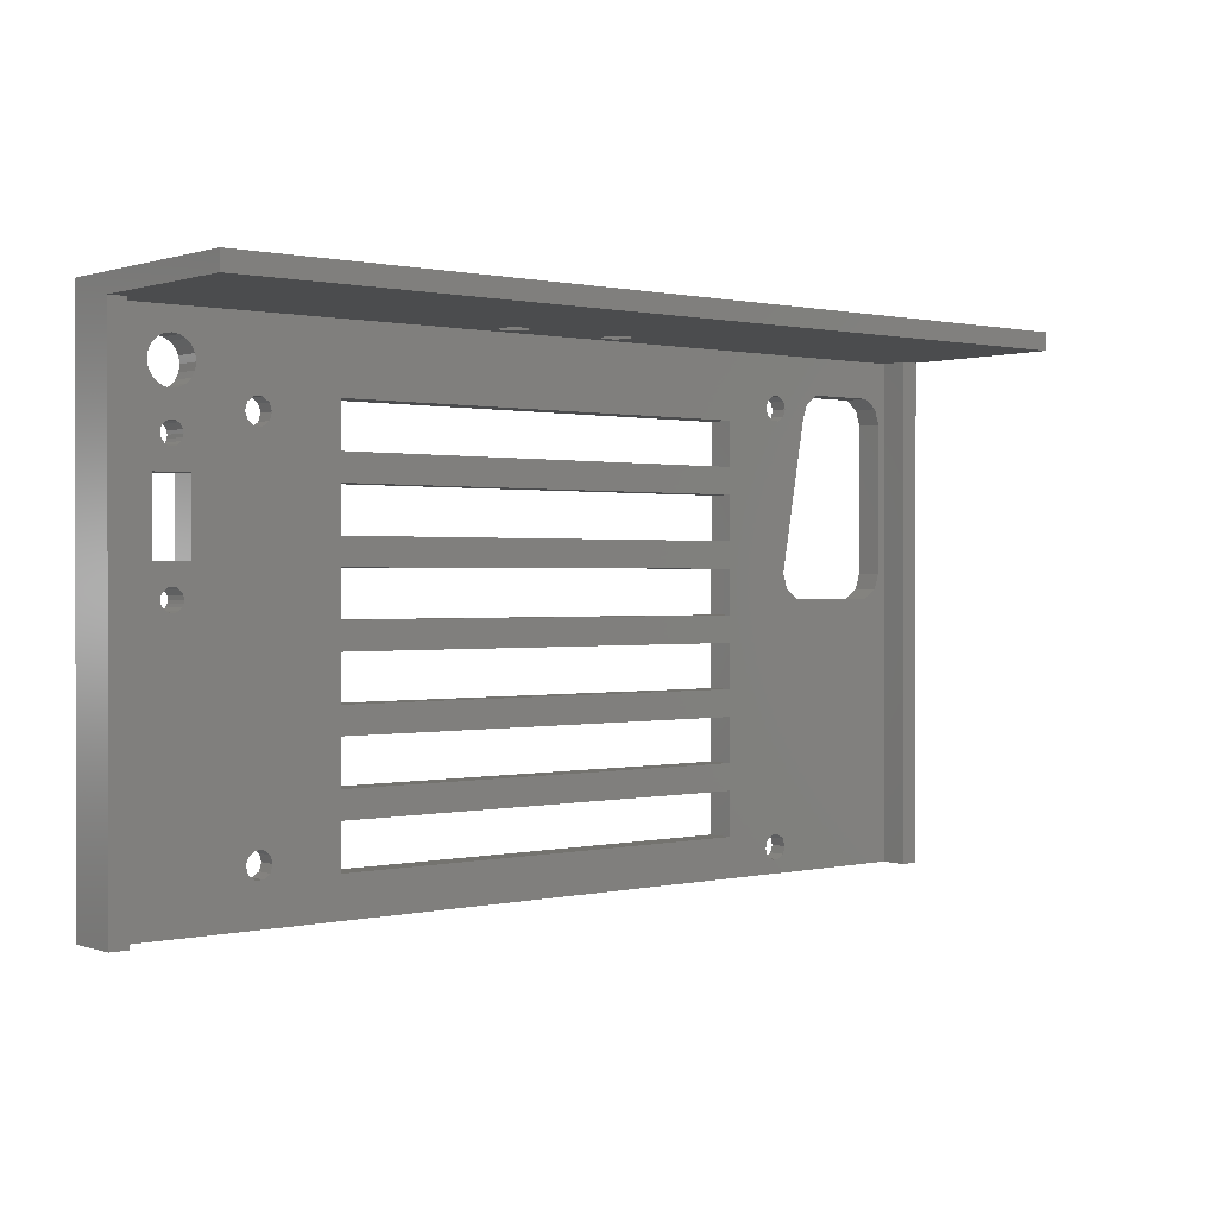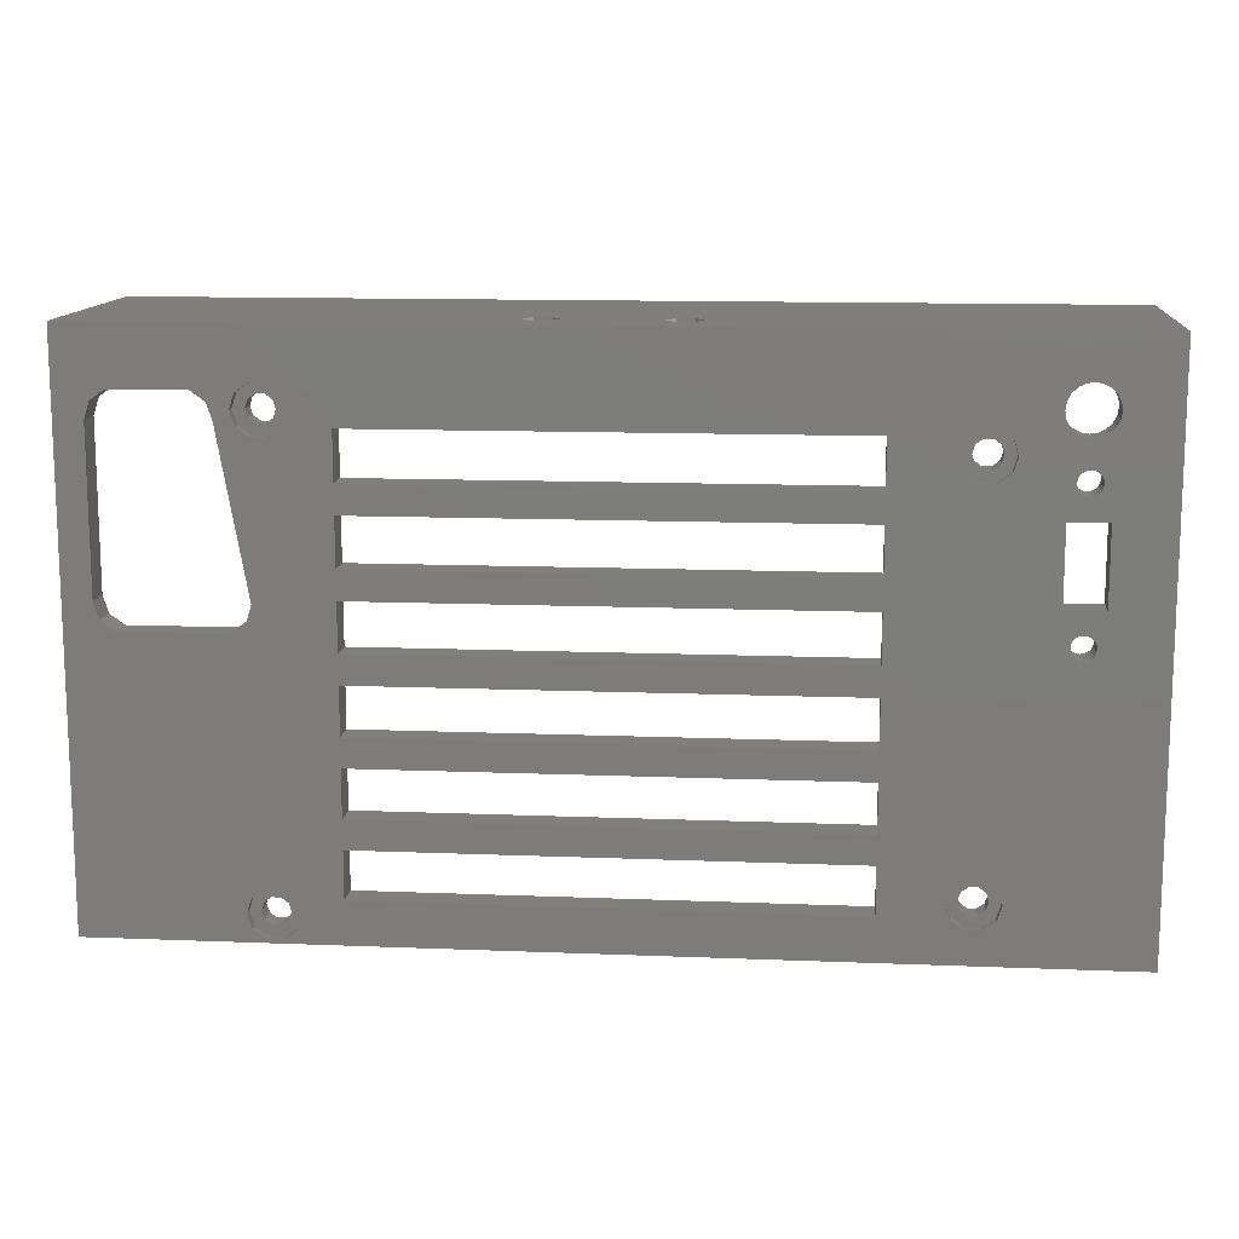
<metadata>
{"format":"stl","ext":"stl","renderer":"f3d","projection":"perspective","resolution":1024,"background":"white","views":[{"elev":0.7,"azim":-39.8,"up":"+Y"},{"elev":12.7,"azim":-174.7,"up":"+Y"}]}
</metadata>
<code>
# stl→obj: 404 verts, 872 faces
v -51 6 0
v -51 6 6
v -51 65 0
v -51 63 6
v -51 63 25
v -51 65 25
v -49 6 3
v 51 6 0
v -49 6 6
v 51 6 6
v 49 6 6
v 49 6 3
v -41.53 60.02 0
v 51 65 0
v -45.5 58 0
v -25 26.5 0
v -42.63 35.36 0
v -42.29 35.53 0
v -45.38 57.23 0
v -45.02 56.53 0
v -42.23 55.62 0
v -36.14 52.29 0
v -43 55.5 0
v -44.47 55.98 0
v -43 35.3 0
v -45.38 58.77 0
v -45.02 59.47 0
v -41.53 55.98 0
v -36.65 53.85 0
v -44.47 60.02 0
v -31.86 55.41 0
v -25 50.5 0
v -31.35 53.85 0
v -43.77 60.38 0
v -43 60.5 0
v -33.18 56.37 0
v -40.98 59.47 0
v -42.23 60.38 0
v -41 48 0
v -25 34.5 0
v -41 40 0
v -25 39.5 0
v -45 48 0
v -45 40 0
v 25 26.5 0
v 25 23.5 0
v -25 47.5 0
v 25 47.5 0
v -44.2 36.5 0
v -44.14 36.13 0
v -43.97 35.79 0
v -43.71 35.53 0
v -43.37 35.36 0
v -25 42.5 0
v -43.77 55.62 0
v -34.82 51.33 0
v -33.18 51.33 0
v -31.86 52.29 0
v -43.37 50.36 0
v -43.71 50.53 0
v -42.63 37.64 0
v -42.29 37.47 0
v -43.37 37.64 0
v -43 37.7 0
v 25 50.5 0
v 25 39.5 0
v -43.71 37.47 0
v -43.97 37.21 0
v -44.14 36.87 0
v -44.2 51.5 0
v -44.14 51.13 0
v -43.97 50.79 0
v -43 50.3 0
v 33 39 0
v 25 42.5 0
v -42.03 50.79 0
v -42.29 50.53 0
v -42.63 50.36 0
v -43.71 52.47 0
v -43.37 52.64 0
v -43 52.7 0
v -42.63 52.64 0
v -42.29 52.47 0
v -42.03 52.21 0
v -31.35 12 0
v -25 10.5 0
v -31.86 10.44 0
v -43.97 52.21 0
v -44.14 51.87 0
v -36.65 12 0
v -36.14 10.44 0
v -34.82 9.48 0
v -40.98 56.53 0
v -40.62 57.23 0
v -33.18 14.52 0
v -31.86 13.56 0
v -36.14 55.41 0
v -34.82 14.52 0
v -36.14 13.56 0
v -42.03 35.79 0
v -41.86 36.13 0
v -40.62 58.77 0
v -25 55.5 0
v -34.82 56.37 0
v -40.5 58 0
v -41.8 36.5 0
v -25 15.5 0
v -41.8 51.5 0
v -41.86 51.87 0
v 36 56 0
v 34.45 8.9 0
v 33.94 7.342 0
v 30.98 6.38 0
v -33.18 9.48 0
v 25 34.5 0
v 25 31.5 0
v -25 18.5 0
v -25 23.5 0
v 48 56 0
v 48 39 0
v -42.03 37.21 0
v -25 31.5 0
v 29.66 10.46 0
v 25 15.5 0
v 30.98 11.42 0
v 38.07 58.85 0
v 45.93 58.85 0
v 35.07 36.15 0
v 33.57 37.24 0
v 36.57 57.76 0
v 34.45 57.1 0
v 29.66 7.342 0
v 30.98 59.62 0
v 29.15 8.9 0
v 25 10.5 0
v 32.62 6.38 0
v -41.86 51.13 0
v 33.94 10.46 0
v 32.62 11.42 0
v 25 55.5 0
v 29.15 57.1 0
v 29.66 55.54 0
v 30.98 54.58 0
v 32.62 54.58 0
v 33.94 55.54 0
v 32.62 59.62 0
v 33.94 58.66 0
v 29.66 58.66 0
v 45.93 36.15 0
v 47.43 37.24 0
v 47.43 57.76 0
v -41.86 36.87 0
v 25 18.5 0
v 7.5 65 7.559
v 51 65 25
v -8.4 65 6
v -7.5 65 4.441
v -5.7 65 4.441
v 7.5 65 4.441
v 5.7 65 4.441
v -7.5 65 7.559
v -5.7 65 7.559
v -4.8 65 6
v 4.8 65 6
v 8.4 65 6
v 5.7 65 7.559
v 51 63 25
v -5.7 63 4.441
v -49 63 3
v 49 63 3
v -4.8 63 6
v 5.7 63 4.441
v 4.8 63 6
v 49 63 6
v 51 63 6
v -49 63 6
v -7.5 63 7.559
v -8.4 63 6
v 7.5 63 7.559
v 8.4 63 6
v -5.7 63 7.559
v -7.5 63 4.441
v 5.7 63 7.559
v 7.5 63 4.441
v -43 60.5 3
v -42.23 60.38 3
v -45.5 58 3
v -45 48 3
v -44.2 51.5 3
v -43.77 55.62 3
v -45.38 58.77 3
v -45 40 3
v -45.02 59.47 3
v -44.47 60.02 3
v -35.17 54.7 3
v -40.62 58.77 3
v -40.5 58 3
v -43.77 60.38 3
v 30.35 8.9 3
v 30.63 9.752 3
v 25 10.5 3
v -41.53 60.02 3
v 31.35 58.48 3
v -34.45 55.23 3
v -40.98 59.47 3
v 31.35 7.521 3
v -25 10.5 3
v -35.45 53.85 3
v -40.62 57.23 3
v -43 52.7 3
v -42.23 55.62 3
v -43 55.5 3
v -43.97 52.21 3
v -44.47 55.98 3
v -45.02 56.53 3
v -45.38 57.23 3
v -44.2 36.5 3
v -41.86 51.87 3
v -41 48 3
v -25 15.5 3
v -33.55 13.38 3
v -32.83 54.7 3
v -25 50.5 3
v -33.55 55.23 3
v -41.86 36.87 3
v -41.8 36.5 3
v -41 40 3
v -43.71 37.47 3
v -43.37 37.64 3
v -44.14 36.13 3
v -35.17 53 3
v -40.98 56.53 3
v 25 23.5 3
v 25 18.5 3
v -32.55 12 3
v -32.83 11.15 3
v -32.83 12.85 3
v -42.29 37.47 3
v -42.63 37.64 3
v -42.03 37.21 3
v -25 26.5 3
v -41.86 36.13 3
v -42.03 35.79 3
v -42.29 35.53 3
v -42.63 35.36 3
v -43 35.3 3
v -43.37 35.36 3
v -43.71 35.53 3
v -43.97 35.79 3
v -44.14 51.87 3
v -44.14 36.87 3
v -43.71 52.47 3
v -43.37 52.64 3
v -25 47.5 3
v -42.63 52.64 3
v -42.29 52.47 3
v -43.97 37.21 3
v -42.03 52.21 3
v -41.8 51.5 3
v -41.86 51.13 3
v -42.03 50.79 3
v -43 37.7 3
v 25 15.5 3
v -25 18.5 3
v 30.63 8.048 3
v 33 39 3
v 25 47.5 3
v 25 42.5 3
v 36 56 3
v -25 39.5 3
v 25 39.5 3
v -25 42.5 3
v -25 23.5 3
v -35.45 12 3
v -35.17 12.85 3
v -34.45 13.38 3
v -34.45 10.62 3
v -35.17 11.15 3
v -33.55 10.62 3
v 32.25 7.521 3
v -25 31.5 3
v 25 31.5 3
v -25 34.5 3
v -34.45 52.47 3
v -25 55.5 3
v -33.55 52.47 3
v 32.25 10.28 3
v 32.97 9.752 3
v -32.55 53.85 3
v -32.83 53 3
v 25 34.5 3
v 25 26.5 3
v 32.25 55.72 3
v 25 50.5 3
v 36.57 57.76 3
v 25 55.5 3
v 32.25 58.48 3
v 32.97 57.95 3
v 38.07 58.85 3
v 45.93 58.85 3
v -41.53 55.98 3
v 33.25 8.9 3
v 32.97 8.048 3
v 30.35 57.1 3
v 30.63 57.95 3
v 31.35 10.28 3
v 33.25 57.1 3
v 31.35 55.72 3
v 33.57 37.24 3
v 32.97 56.25 3
v 48 39 3
v 47.43 37.24 3
v 30.63 56.25 3
v 47.43 57.76 3
v 48 56 3
v 45.93 36.15 3
v 35.07 36.15 3
v -44.14 51.13 3
v -43.97 50.79 3
v -43.71 50.53 3
v -43.37 50.36 3
v -43 50.3 3
v -42.63 50.36 3
v -42.29 50.53 3
v -36.65 12 1
v -36.14 10.44 1
v -36.14 13.56 1
v -34.82 14.52 1
v -33.18 14.52 1
v -31.86 13.56 1
v -31.35 12 1
v -31.86 10.44 1
v -33.18 9.48 1
v -34.82 9.48 1
v -36.65 53.85 1
v -36.14 52.29 1
v -36.14 55.41 1
v -34.82 56.37 1
v -33.18 56.37 1
v -31.86 55.41 1
v -31.35 53.85 1
v -31.86 52.29 1
v -33.18 51.33 1
v -34.82 51.33 1
v 29.66 10.46 1
v 29.15 8.9 1
v 29.66 7.342 1
v 30.98 11.42 1
v 32.62 11.42 1
v 33.94 10.46 1
v 34.45 8.9 1
v 33.94 7.342 1
v 32.62 6.38 1
v 30.98 6.38 1
v 29.66 58.66 1
v 29.15 57.1 1
v 29.66 55.54 1
v 30.98 59.62 1
v 32.62 59.62 1
v 33.94 58.66 1
v 34.45 57.1 1
v 33.94 55.54 1
v 32.62 54.58 1
v 30.98 54.58 1
v -35.17 12.85 1
v -35.45 12 1
v -35.17 11.15 1
v -34.45 10.62 1
v -33.55 10.62 1
v -32.83 11.15 1
v -32.55 12 1
v -32.83 12.85 1
v -33.55 13.38 1
v -34.45 13.38 1
v -35.17 54.7 1
v -35.45 53.85 1
v -35.17 53 1
v -34.45 52.47 1
v -33.55 52.47 1
v -32.83 53 1
v -32.55 53.85 1
v -32.83 54.7 1
v -33.55 55.23 1
v -34.45 55.23 1
v 30.63 8.048 1
v 30.35 8.9 1
v 30.63 9.752 1
v 31.35 7.521 1
v 32.25 7.521 1
v 32.97 8.048 1
v 33.25 8.9 1
v 32.97 9.752 1
v 32.25 10.28 1
v 31.35 10.28 1
v 30.63 57.95 1
v 30.35 57.1 1
v 30.63 56.25 1
v 31.35 55.72 1
v 32.25 55.72 1
v 32.97 56.25 1
v 33.25 57.1 1
v 32.97 57.95 1
v 32.25 58.48 1
v 31.35 58.48 1
f 1 2 3
f 3 2 4
f 3 4 5
f 3 5 6
f 7 1 8
f 7 9 2
f 10 11 8
f 11 12 8
f 2 1 7
f 12 7 8
f 13 3 14
f 1 3 15
f 16 17 18
f 1 15 19
f 1 19 20
f 21 22 23
f 1 20 24
f 16 25 17
f 26 3 27
f 22 28 29
f 27 3 30
f 31 32 33
f 30 3 34
f 34 3 35
f 36 37 14
f 38 3 13
f 37 13 14
f 35 3 38
f 39 40 41
f 39 42 40
f 15 3 26
f 1 24 43
f 1 43 44
f 45 46 16
f 47 32 48
f 1 44 49
f 1 49 50
f 1 50 51
f 1 51 52
f 1 52 53
f 54 55 23
f 54 23 56
f 54 57 47
f 47 58 33
f 47 33 32
f 59 39 60
f 61 44 62
f 63 44 64
f 65 48 32
f 64 44 61
f 42 54 66
f 67 44 63
f 68 44 67
f 69 44 68
f 49 44 69
f 43 24 70
f 43 70 71
f 43 71 72
f 43 72 60
f 43 60 39
f 73 39 59
f 74 75 48
f 76 39 77
f 73 78 39
f 79 24 80
f 78 77 39
f 80 24 81
f 81 24 82
f 82 24 83
f 83 24 84
f 85 86 87
f 88 24 79
f 89 24 88
f 70 24 89
f 1 53 90
f 1 90 91
f 1 91 92
f 29 93 94
f 95 53 96
f 29 94 97
f 98 53 95
f 99 53 98
f 90 53 99
f 28 93 29
f 58 47 57
f 23 22 56
f 16 53 25
f 16 100 101
f 97 102 37
f 103 31 14
f 97 37 104
f 31 36 14
f 104 37 36
f 94 105 97
f 16 101 106
f 96 53 107
f 54 108 109
f 74 48 110
f 111 8 112
f 113 92 114
f 115 116 40
f 75 66 54
f 117 53 118
f 86 96 107
f 107 53 117
f 86 85 96
f 119 14 120
f 121 62 122
f 123 124 125
f 118 53 16
f 42 39 54
f 126 14 127
f 128 46 129
f 129 45 74
f 54 56 57
f 122 40 116
f 130 131 126
f 22 21 28
f 97 105 102
f 39 76 54
f 113 86 132
f 133 103 14
f 134 135 123
f 122 44 41
f 122 41 40
f 16 18 100
f 1 92 113
f 1 113 8
f 112 8 136
f 113 136 8
f 135 132 86
f 135 134 132
f 54 137 108
f 113 114 87
f 54 109 84
f 111 138 8
f 54 24 55
f 138 139 8
f 54 84 24
f 54 76 137
f 113 87 86
f 140 103 141
f 65 140 142
f 65 142 143
f 48 65 144
f 131 130 145
f 144 65 143
f 146 14 147
f 74 116 115
f 148 103 133
f 74 115 66
f 146 133 14
f 141 103 148
f 45 116 74
f 46 45 129
f 8 46 128
f 8 128 149
f 8 149 150
f 8 150 120
f 8 120 14
f 127 14 151
f 119 151 14
f 110 144 145
f 74 66 75
f 110 145 130
f 147 14 126
f 147 126 131
f 48 144 110
f 16 106 152
f 16 152 121
f 16 121 122
f 122 62 44
f 153 124 117
f 32 31 103
f 107 117 124
f 124 8 139
f 124 139 125
f 142 140 141
f 124 123 135
f 118 16 46
f 46 8 153
f 153 8 124
f 154 6 14
f 14 6 155
f 3 6 156
f 3 156 157
f 3 157 14
f 157 158 14
f 159 14 160
f 161 6 162
f 160 163 164
f 165 14 159
f 163 162 164
f 158 160 14
f 164 162 6
f 164 6 166
f 166 6 154
f 165 154 14
f 156 6 161
f 163 160 158
f 6 5 167
f 155 6 167
f 168 169 170
f 171 168 172
f 172 173 171
f 167 174 175
f 5 176 167
f 177 176 178
f 167 176 177
f 179 180 167
f 167 177 181
f 182 169 168
f 176 169 182
f 183 171 173
f 167 171 183
f 180 184 174
f 167 183 179
f 167 180 174
f 174 184 170
f 181 171 167
f 184 172 170
f 4 176 5
f 172 168 170
f 182 178 176
f 9 176 4
f 2 9 4
f 169 176 9
f 7 169 9
f 185 170 169
f 185 186 170
f 7 187 169
f 188 189 190
f 187 191 169
f 192 188 7
f 191 193 169
f 193 194 169
f 195 196 197
f 198 185 169
f 199 200 201
f 202 170 186
f 203 170 202
f 204 205 196
f 206 207 12
f 208 195 197
f 208 197 209
f 210 211 212
f 213 212 190
f 188 190 214
f 7 214 215
f 7 216 187
f 7 215 216
f 7 188 214
f 217 192 7
f 218 219 211
f 207 220 221
f 222 223 224
f 225 226 227
f 227 228 229
f 230 217 7
f 231 208 232
f 195 204 196
f 233 234 12
f 207 235 236
f 207 221 237
f 238 227 239
f 240 227 238
f 225 227 240
f 241 226 242
f 243 244 7
f 244 245 7
f 242 243 7
f 245 246 7
f 246 247 7
f 247 248 7
f 207 237 235
f 249 230 7
f 250 213 190
f 251 192 217
f 189 250 190
f 252 212 213
f 253 212 252
f 254 223 222
f 255 256 211
f 228 192 257
f 257 192 251
f 256 258 211
f 258 218 211
f 259 219 218
f 260 261 219
f 248 249 7
f 227 229 262
f 227 262 239
f 227 192 228
f 224 223 202
f 220 263 264
f 265 199 201
f 266 267 268
f 266 269 267
f 270 271 272
f 253 210 212
f 273 233 241
f 7 274 242
f 274 275 242
f 275 276 242
f 276 221 242
f 277 278 7
f 7 12 279
f 280 206 12
f 7 279 277
f 7 278 274
f 281 282 283
f 232 284 231
f 209 232 208
f 254 267 223
f 234 263 12
f 204 202 205
f 223 285 202
f 286 284 254
f 204 224 202
f 221 220 242
f 281 283 227
f 272 254 284
f 287 288 12
f 279 207 236
f 279 12 207
f 264 273 242
f 254 289 290
f 266 268 271
f 266 291 282
f 220 264 242
f 254 222 289
f 226 281 227
f 292 241 233
f 273 241 242
f 254 290 286
f 227 270 219
f 291 283 282
f 227 283 270
f 268 272 271
f 269 293 294
f 269 295 293
f 219 272 211
f 266 271 291
f 285 296 202
f 294 223 267
f 297 298 170
f 299 300 170
f 234 264 263
f 272 301 211
f 270 272 219
f 272 284 301
f 201 207 206
f 201 206 265
f 288 302 12
f 302 303 12
f 304 305 296
f 263 287 12
f 280 12 303
f 263 201 200
f 241 281 226
f 263 306 287
f 263 200 306
f 294 304 296
f 296 305 202
f 305 203 202
f 297 170 203
f 298 307 170
f 293 308 294
f 299 170 307
f 309 292 233
f 309 266 292
f 295 299 310
f 311 312 12
f 294 313 304
f 294 308 313
f 292 266 282
f 267 269 294
f 293 295 310
f 300 314 170
f 310 299 307
f 315 170 314
f 12 170 315
f 316 317 233
f 12 315 311
f 317 309 233
f 12 316 233
f 12 312 316
f 194 198 169
f 232 301 284
f 188 318 189
f 188 319 318
f 188 320 319
f 210 255 211
f 188 321 320
f 188 322 321
f 259 260 219
f 188 323 322
f 188 324 323
f 324 219 261
f 188 219 324
f 174 170 11
f 11 170 12
f 10 175 174
f 11 10 174
f 10 8 14
f 175 10 14
f 155 175 14
f 167 175 155
f 187 216 19
f 15 187 19
f 26 191 187
f 15 26 187
f 27 193 191
f 26 27 191
f 30 194 193
f 27 30 193
f 34 198 194
f 30 34 194
f 35 185 198
f 34 35 198
f 38 186 185
f 35 38 185
f 13 202 186
f 38 13 186
f 37 205 202
f 13 37 202
f 196 205 102
f 102 205 37
f 197 196 105
f 105 196 102
f 197 105 209
f 209 105 94
f 209 94 232
f 232 94 93
f 232 93 301
f 301 93 28
f 301 28 211
f 211 28 21
f 211 21 212
f 212 21 23
f 212 23 190
f 190 23 55
f 190 55 214
f 214 55 24
f 214 24 215
f 215 24 20
f 216 215 20
f 19 216 20
f 43 188 192
f 44 43 192
f 39 219 188
f 43 39 188
f 219 39 227
f 227 39 41
f 227 41 192
f 192 41 44
f 217 230 50
f 49 217 50
f 69 251 217
f 49 69 217
f 68 257 251
f 69 68 251
f 67 228 257
f 68 67 257
f 63 229 228
f 67 63 228
f 64 262 229
f 63 64 229
f 61 239 262
f 64 61 262
f 62 238 239
f 61 62 239
f 121 240 238
f 62 121 238
f 225 240 152
f 152 240 121
f 226 225 106
f 106 225 152
f 226 106 242
f 242 106 101
f 242 101 243
f 243 101 100
f 243 100 244
f 244 100 18
f 244 18 245
f 245 18 17
f 245 17 246
f 246 17 25
f 246 25 247
f 247 25 53
f 247 53 248
f 248 53 52
f 248 52 249
f 249 52 51
f 230 249 51
f 50 230 51
f 189 318 71
f 70 189 71
f 89 250 189
f 70 89 189
f 88 213 250
f 89 88 250
f 79 252 213
f 88 79 213
f 80 253 252
f 79 80 252
f 81 210 253
f 80 81 253
f 82 255 210
f 81 82 210
f 83 256 255
f 82 83 255
f 84 258 256
f 83 84 256
f 218 258 109
f 109 258 84
f 259 218 108
f 108 218 109
f 259 108 260
f 260 108 137
f 260 137 261
f 261 137 76
f 261 76 324
f 324 76 77
f 324 77 323
f 323 77 78
f 323 78 322
f 322 78 73
f 322 73 321
f 321 73 59
f 321 59 320
f 320 59 60
f 320 60 319
f 319 60 72
f 318 319 72
f 71 318 72
f 325 326 91
f 90 325 91
f 99 327 325
f 90 99 325
f 98 328 327
f 99 98 327
f 95 329 328
f 98 95 328
f 96 330 329
f 95 96 329
f 331 330 85
f 85 330 96
f 331 85 332
f 332 85 87
f 332 87 333
f 333 87 114
f 333 114 334
f 334 114 92
f 334 92 326
f 326 92 91
f 335 336 22
f 29 335 22
f 97 337 335
f 29 97 335
f 104 338 337
f 97 104 337
f 36 339 338
f 104 36 338
f 31 340 339
f 36 31 339
f 341 340 33
f 33 340 31
f 341 33 342
f 342 33 58
f 342 58 343
f 343 58 57
f 343 57 344
f 344 57 56
f 344 56 336
f 336 56 22
f 107 220 207
f 86 107 207
f 124 263 220
f 107 124 220
f 263 124 201
f 201 124 135
f 201 135 207
f 207 135 86
f 118 273 264
f 117 118 264
f 46 233 273
f 118 46 273
f 233 46 234
f 234 46 153
f 234 153 264
f 264 153 117
f 122 281 241
f 16 122 241
f 116 282 281
f 122 116 281
f 282 116 292
f 292 116 45
f 292 45 241
f 241 45 16
f 42 270 283
f 40 42 283
f 66 271 270
f 42 66 270
f 271 66 291
f 291 66 115
f 291 115 283
f 283 115 40
f 47 254 272
f 54 47 272
f 48 267 254
f 47 48 254
f 267 48 268
f 268 48 75
f 268 75 272
f 272 75 54
f 103 285 223
f 32 103 223
f 140 296 285
f 103 140 285
f 296 140 294
f 294 140 65
f 294 65 223
f 223 65 32
f 123 345 346
f 134 123 346
f 346 347 132
f 134 346 132
f 125 348 345
f 123 125 345
f 139 349 348
f 125 139 348
f 138 350 349
f 139 138 349
f 351 350 111
f 111 350 138
f 351 111 352
f 352 111 112
f 352 112 353
f 353 112 136
f 353 136 354
f 354 136 113
f 354 113 347
f 347 113 132
f 148 355 356
f 141 148 356
f 356 357 142
f 141 356 142
f 133 358 355
f 148 133 355
f 146 359 358
f 133 146 358
f 147 360 359
f 146 147 359
f 361 360 131
f 131 360 147
f 361 131 362
f 362 131 145
f 362 145 363
f 363 145 144
f 363 144 364
f 364 144 143
f 364 143 357
f 357 143 142
f 110 269 266
f 74 110 266
f 266 309 129
f 74 266 129
f 130 295 269
f 110 130 269
f 126 299 295
f 130 126 295
f 127 300 299
f 126 127 299
f 151 314 300
f 127 151 300
f 315 314 119
f 119 314 151
f 315 119 311
f 311 119 120
f 311 120 312
f 312 120 150
f 312 150 316
f 316 150 149
f 316 149 317
f 317 149 128
f 317 128 309
f 309 128 129
f 182 157 156
f 178 182 156
f 156 161 177
f 178 156 177
f 162 181 161
f 161 181 177
f 163 171 162
f 162 171 181
f 163 158 171
f 171 158 168
f 168 158 157
f 182 168 157
f 172 160 164
f 173 172 164
f 164 166 183
f 173 164 183
f 154 179 166
f 166 179 183
f 165 180 154
f 154 180 179
f 165 159 180
f 180 159 184
f 184 159 160
f 172 184 160
f 365 275 274
f 366 365 274
f 274 278 367
f 366 274 367
f 277 368 278
f 278 368 367
f 279 369 277
f 277 369 368
f 236 370 279
f 279 370 369
f 235 371 236
f 236 371 370
f 235 237 371
f 371 237 372
f 372 237 221
f 373 372 221
f 373 221 276
f 374 373 276
f 374 276 275
f 365 374 275
f 375 195 208
f 376 375 208
f 208 231 377
f 376 208 377
f 284 378 231
f 231 378 377
f 286 379 284
f 284 379 378
f 290 380 286
f 286 380 379
f 289 381 290
f 290 381 380
f 289 222 381
f 381 222 382
f 382 222 224
f 383 382 224
f 383 224 204
f 384 383 204
f 384 204 195
f 375 384 195
f 199 265 385
f 386 199 385
f 387 200 199
f 386 387 199
f 206 388 265
f 265 388 385
f 280 389 206
f 206 389 388
f 303 390 280
f 280 390 389
f 302 391 303
f 303 391 390
f 302 288 391
f 391 288 392
f 392 288 287
f 393 392 287
f 393 287 306
f 394 393 306
f 394 306 200
f 387 394 200
f 395 305 304
f 396 395 304
f 304 313 397
f 396 304 397
f 308 398 313
f 313 398 397
f 293 399 308
f 308 399 398
f 310 400 293
f 293 400 399
f 307 401 310
f 310 401 400
f 307 298 401
f 401 298 402
f 402 298 297
f 403 402 297
f 403 297 203
f 404 403 203
f 404 203 305
f 395 404 305
f 328 329 327
f 327 329 330
f 372 330 331
f 371 331 332
f 369 332 333
f 367 333 334
f 327 334 326
f 327 326 325
f 368 333 367
f 327 367 334
f 370 332 369
f 371 332 370
f 372 331 371
f 373 330 372
f 365 327 374
f 327 330 373
f 327 373 374
f 366 327 365
f 327 366 367
f 369 333 368
f 338 339 337
f 337 339 340
f 382 340 341
f 381 341 342
f 379 342 343
f 377 343 344
f 337 344 336
f 337 336 335
f 378 343 377
f 337 377 344
f 380 342 379
f 381 342 380
f 382 341 381
f 383 340 382
f 375 337 384
f 337 340 383
f 337 383 384
f 376 337 375
f 337 376 377
f 379 343 378
f 348 349 345
f 345 349 350
f 392 350 351
f 391 351 352
f 389 352 353
f 385 353 354
f 345 354 347
f 345 347 346
f 388 353 385
f 345 385 354
f 390 352 389
f 391 352 390
f 392 351 391
f 393 350 392
f 387 345 394
f 345 350 393
f 345 393 394
f 386 345 387
f 345 386 385
f 389 353 388
f 358 359 355
f 355 359 360
f 402 360 361
f 401 361 362
f 399 362 363
f 397 363 364
f 355 364 357
f 355 357 356
f 398 363 397
f 355 397 364
f 400 362 399
f 401 362 400
f 402 361 401
f 403 360 402
f 395 355 404
f 355 360 403
f 355 403 404
f 396 355 395
f 355 396 397
f 399 363 398

</code>
